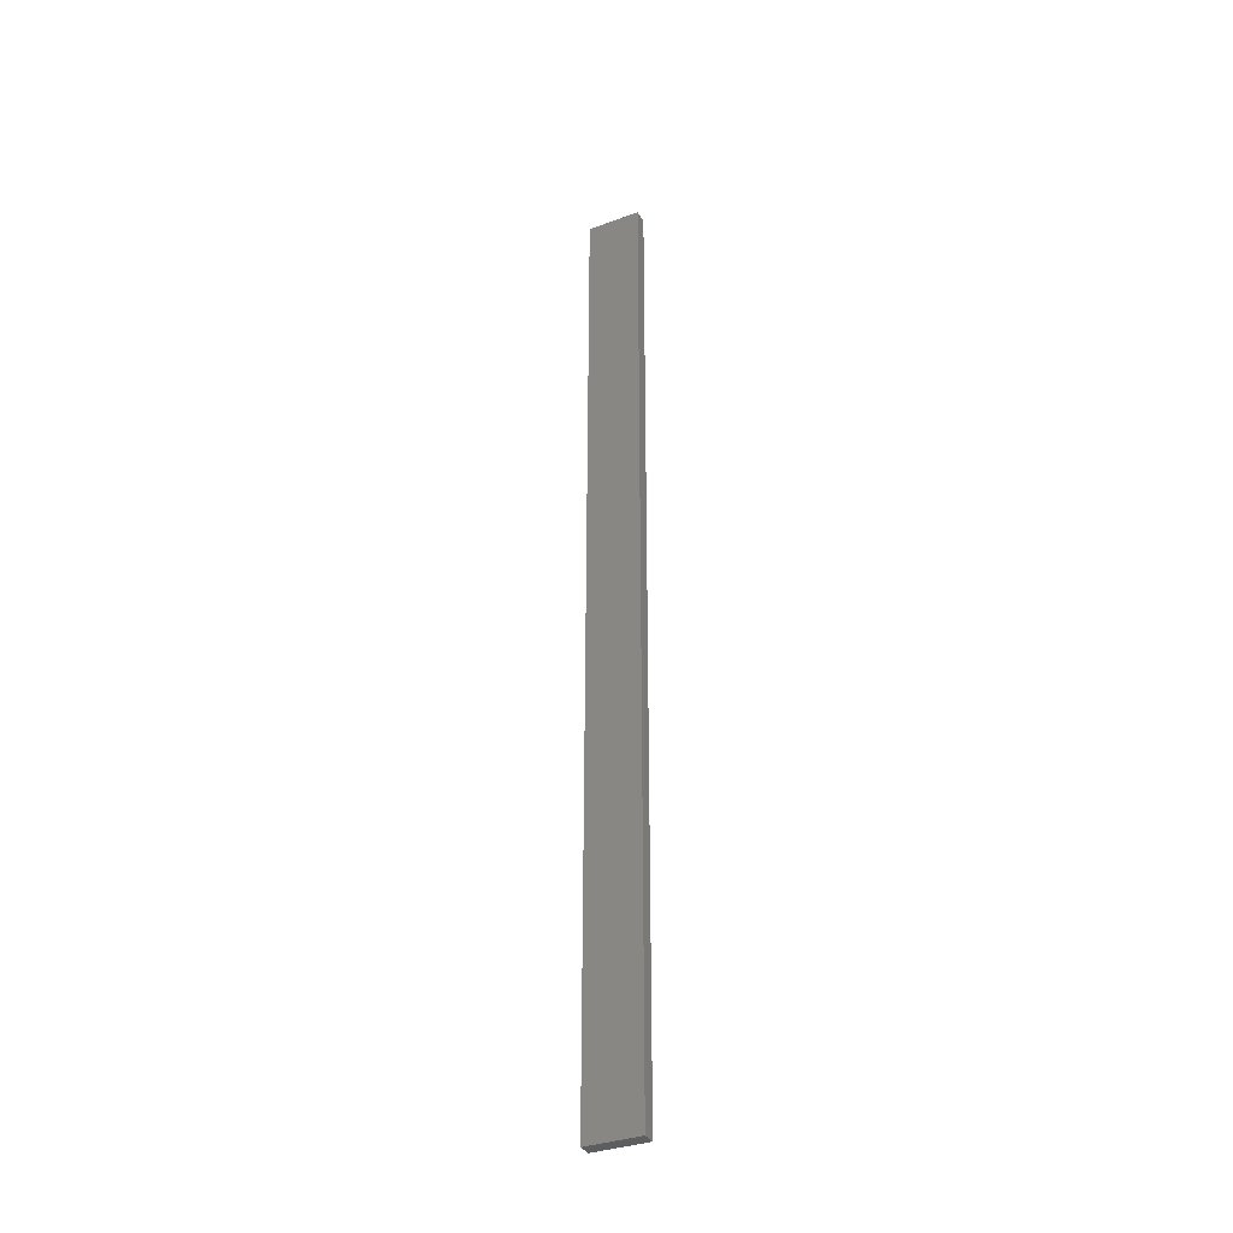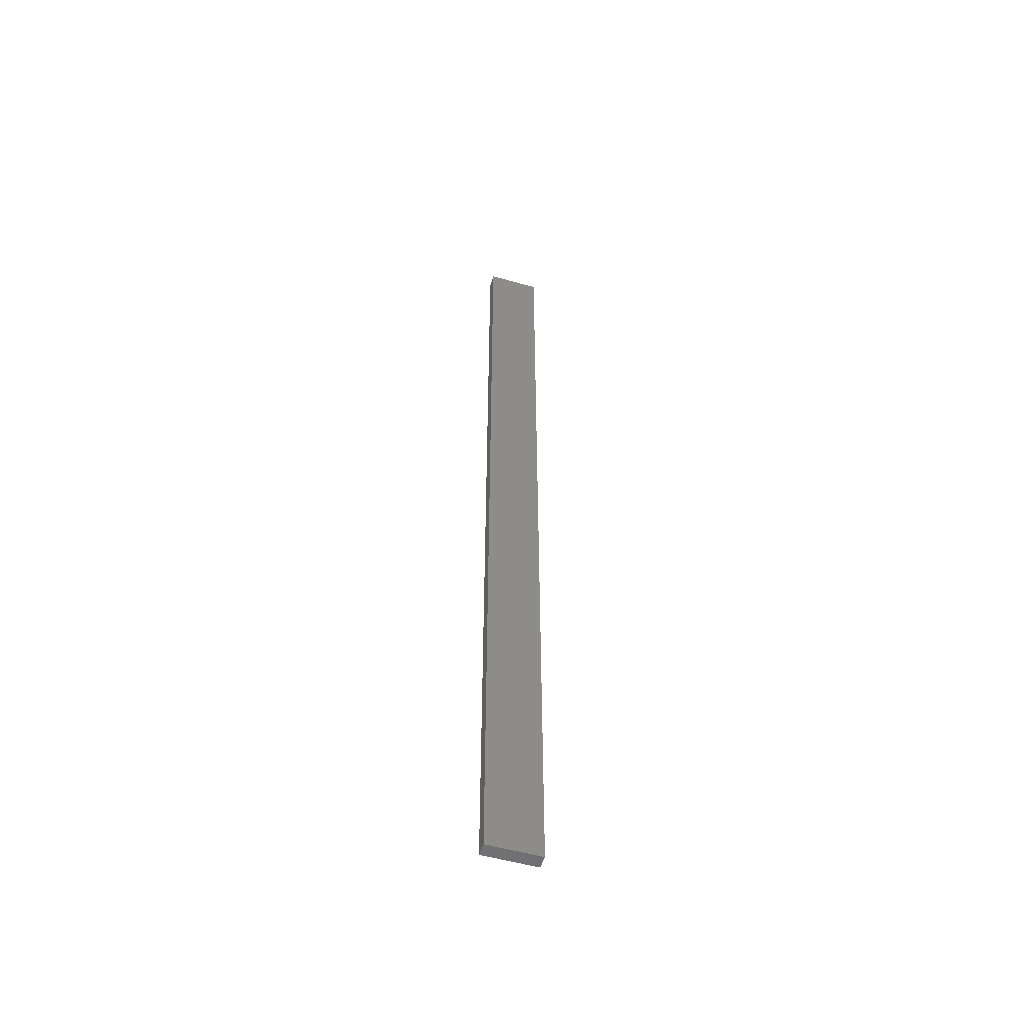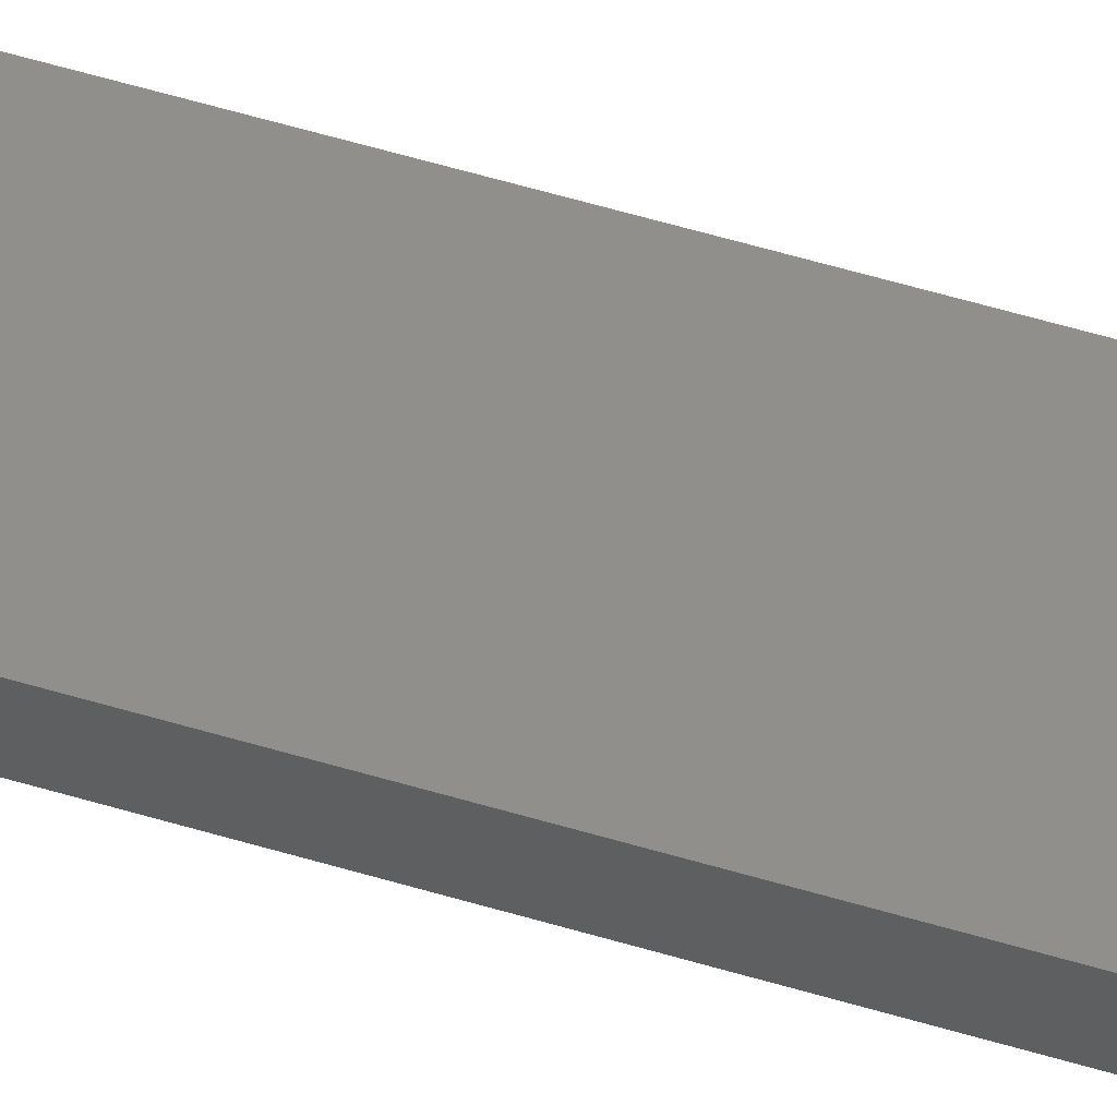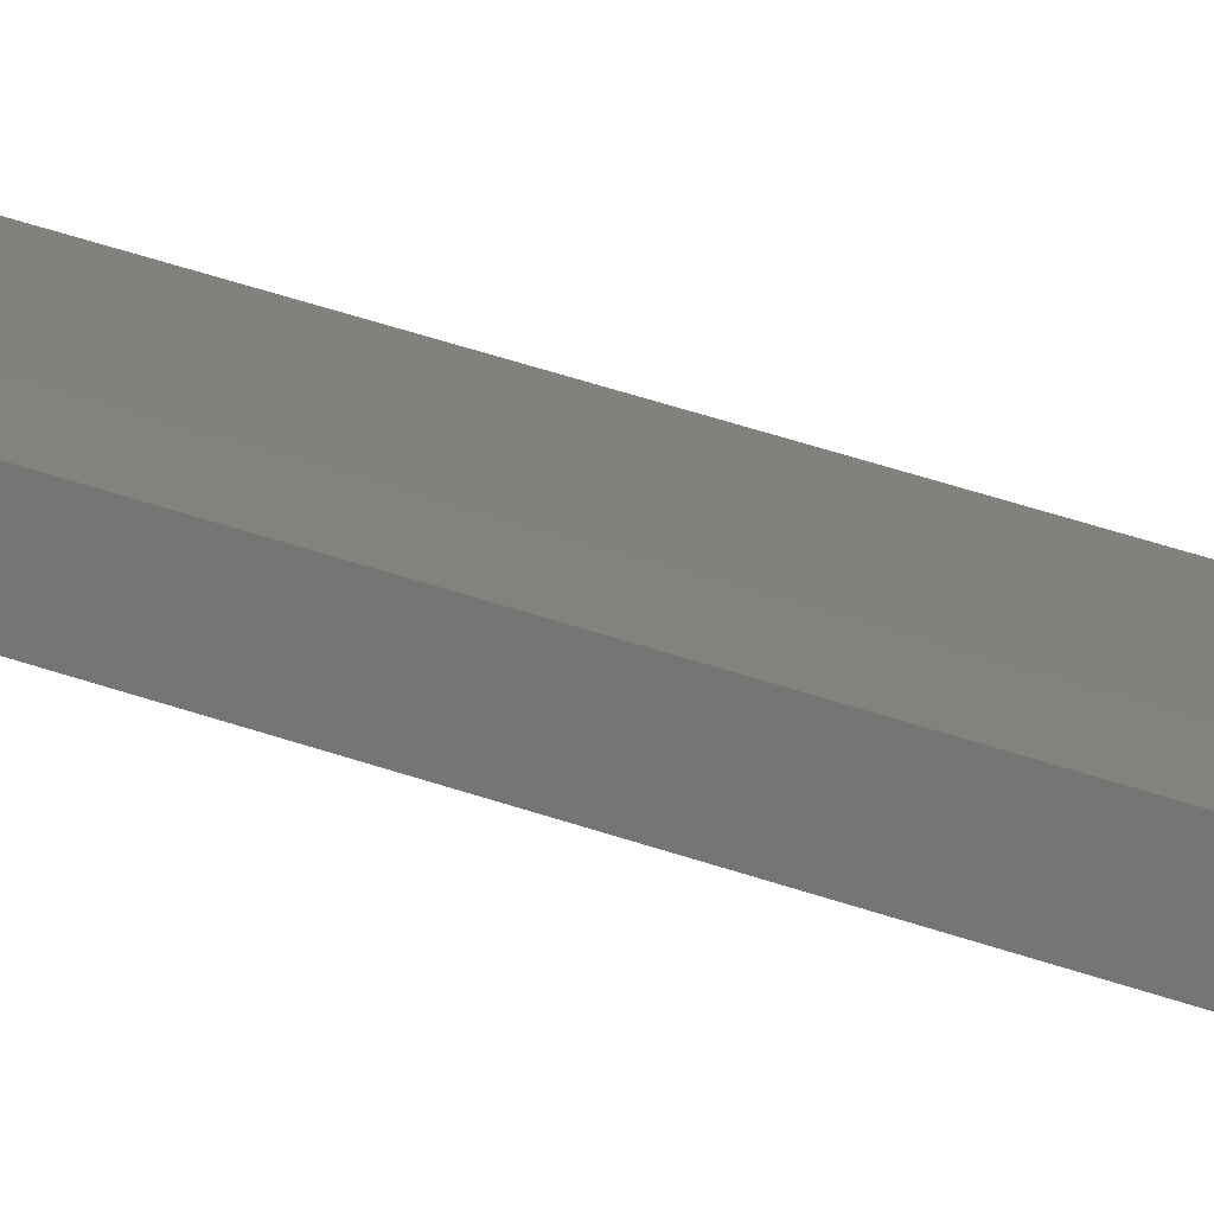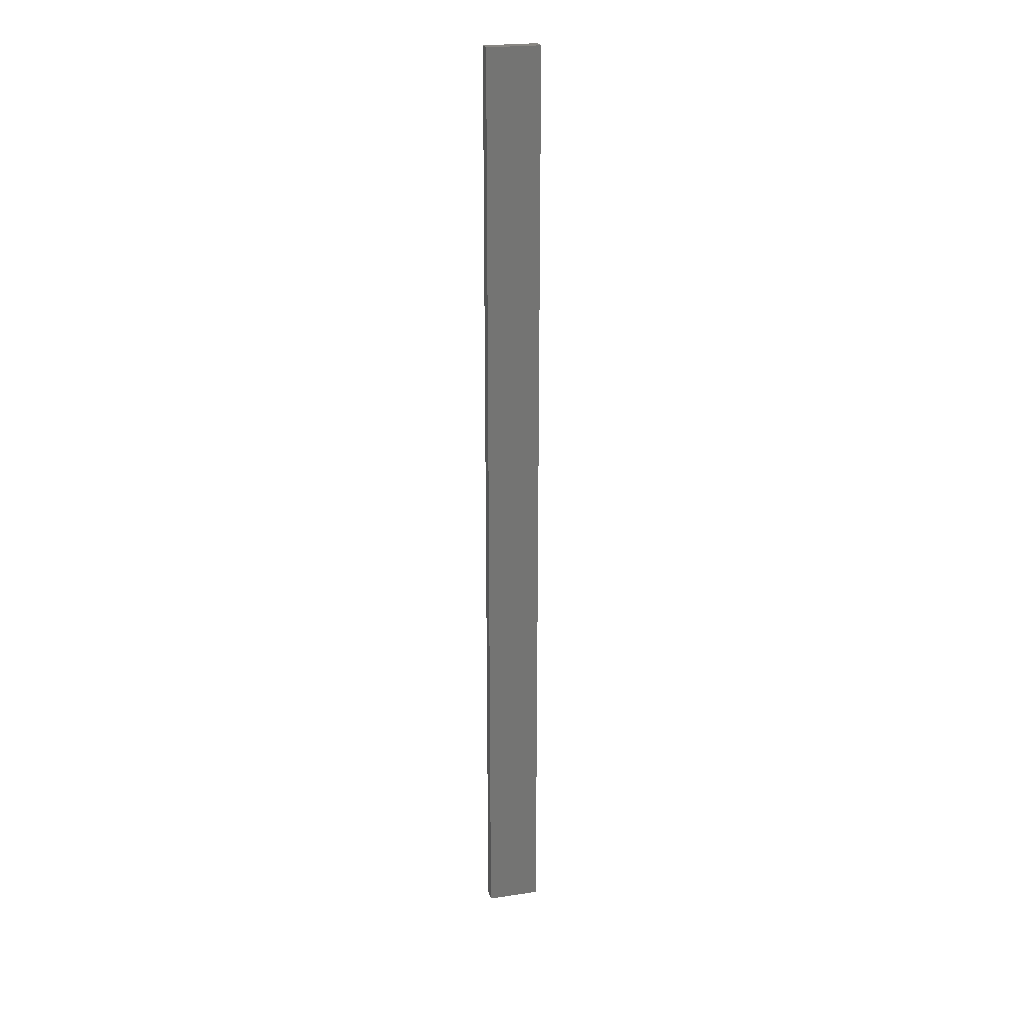
<metadata>
{"format":"stl","ext":"stl","renderer":"f3d","projection":"perspective","resolution":1024,"background":"white","views":[{"elev":-35.1,"azim":14.0,"up":"+Z"},{"elev":-53.3,"azim":-28.9,"up":"+Z"},{"elev":43.1,"azim":111.0,"up":"+Y"},{"elev":25.4,"azim":-56.1,"up":"+Y"},{"elev":23.4,"azim":153.9,"up":"+Z"}]}
</metadata>
<code>
# stl→obj: 16 verts, 28 faces
v 19.02 2.405 -119.9
v 18.96 2.419 -119.9
v 18.96 2.419 -116.3
v 19.02 2.405 -116.3
v 19.09 2.391 -119.9
v 19.09 2.391 -116.3
v 19.15 2.377 -119.9
v 19.15 2.377 -116.3
v 19.14 2.328 -116.3
v 19.14 2.328 -119.9
v 18.95 2.37 -116.3
v 18.95 2.37 -119.9
v 19.01 2.356 -116.3
v 19.01 2.356 -119.9
v 19.08 2.342 -116.3
v 19.08 2.342 -119.9
f 1 2 3
f 1 3 4
f 5 4 6
f 5 1 4
f 7 6 8
f 7 5 6
f 7 9 10
f 8 9 7
f 11 12 13
f 13 14 15
f 12 14 13
f 14 16 15
f 15 10 9
f 16 10 15
f 12 11 2
f 11 3 2
f 6 15 9
f 6 9 8
f 4 13 15
f 4 15 6
f 3 11 13
f 3 13 4
f 10 16 7
f 16 5 7
f 14 1 16
f 16 1 5
f 14 12 1
f 12 2 1

</code>
